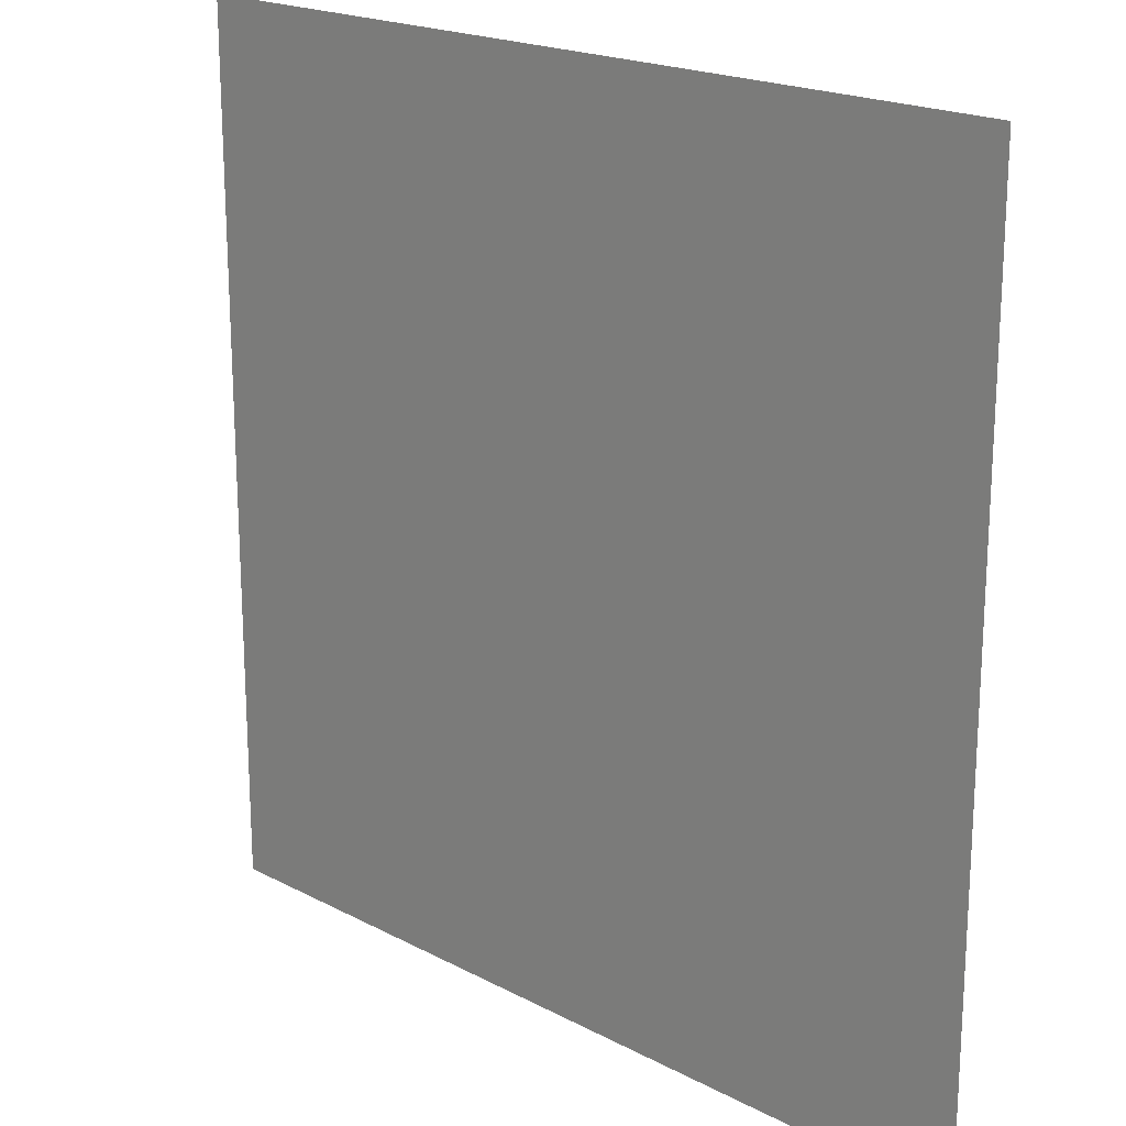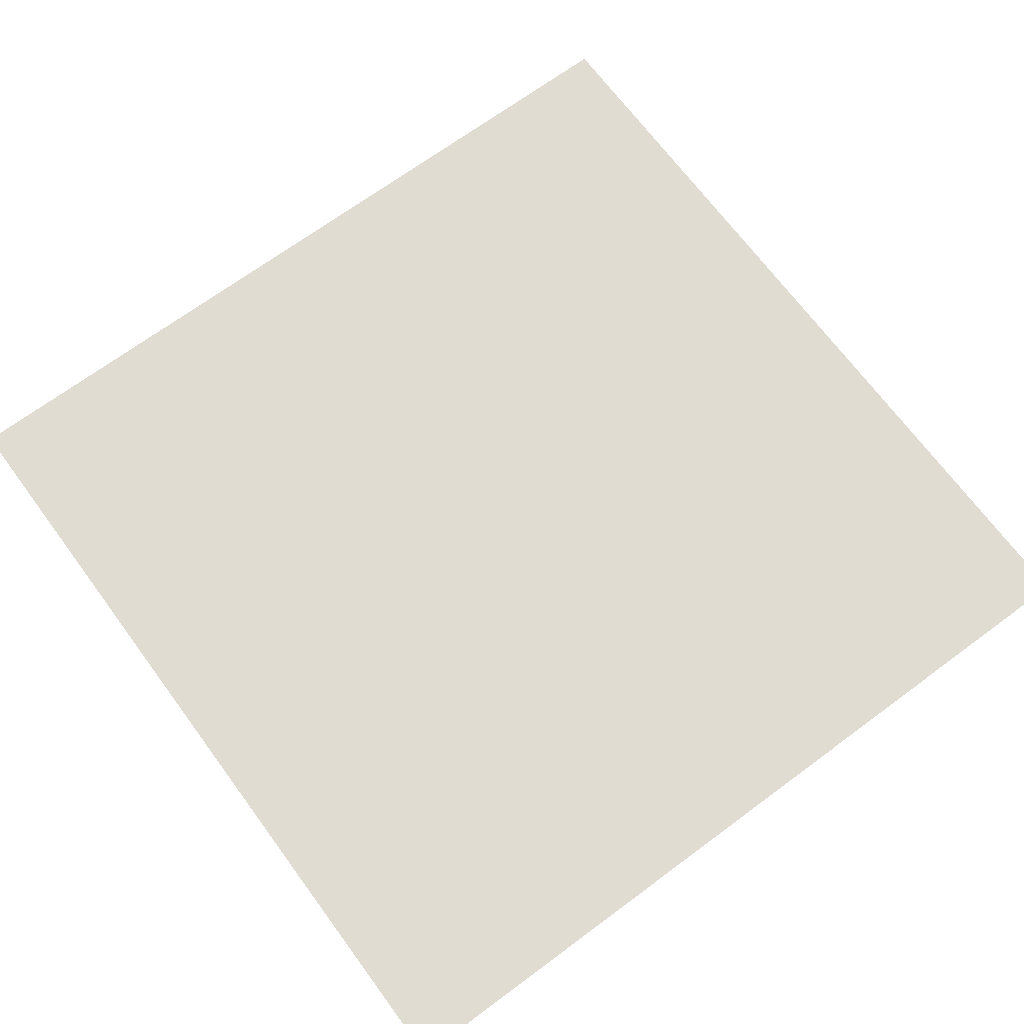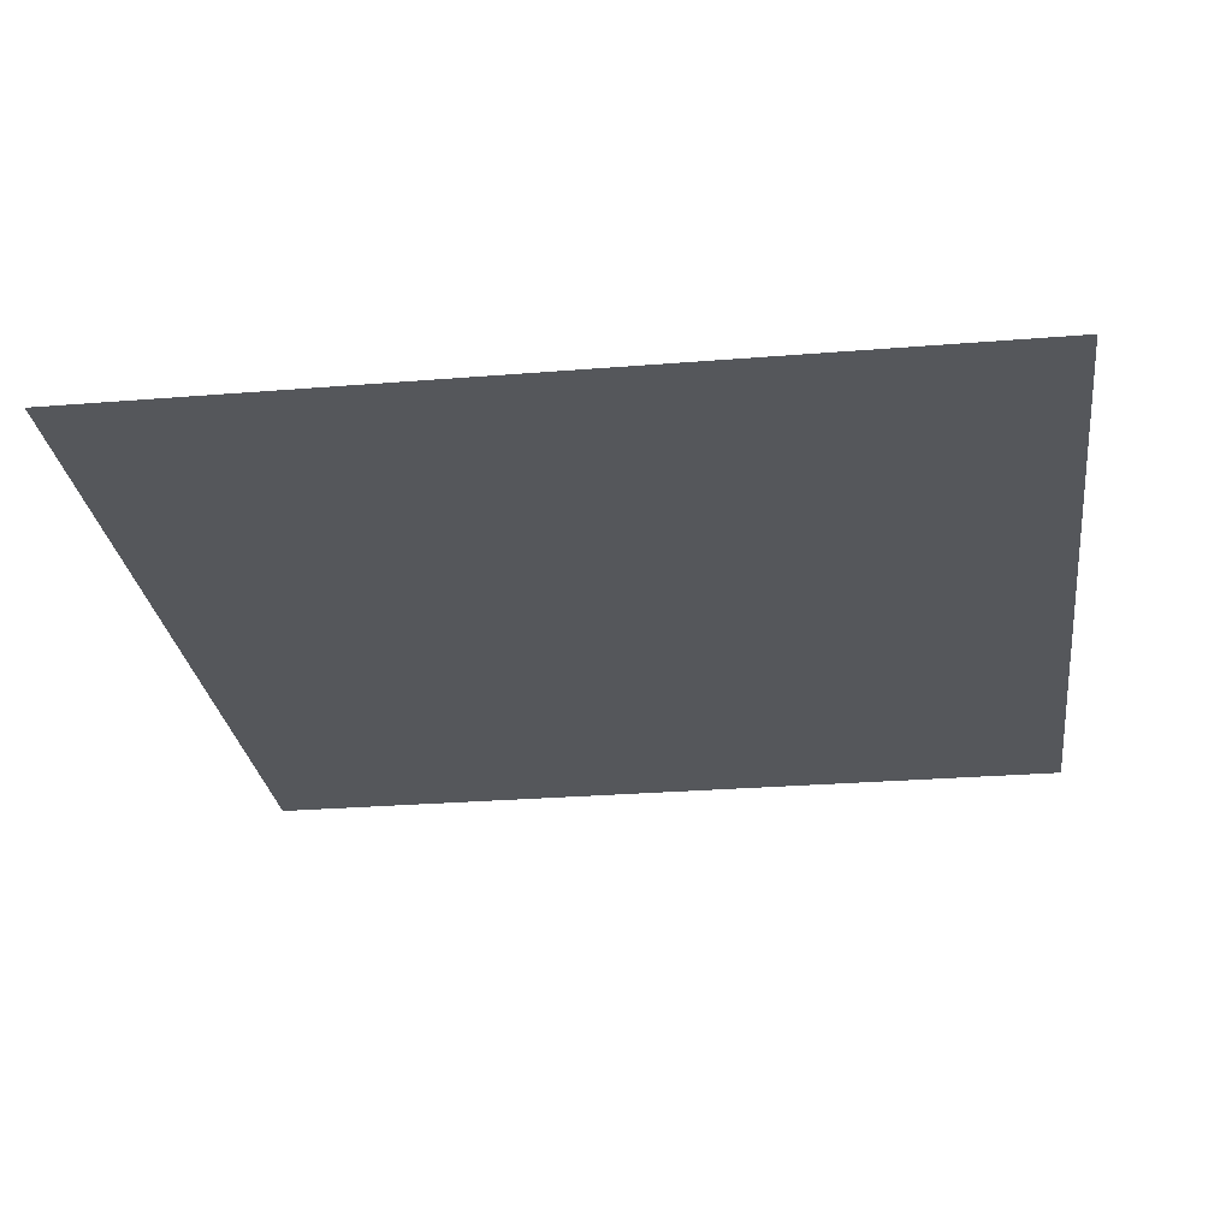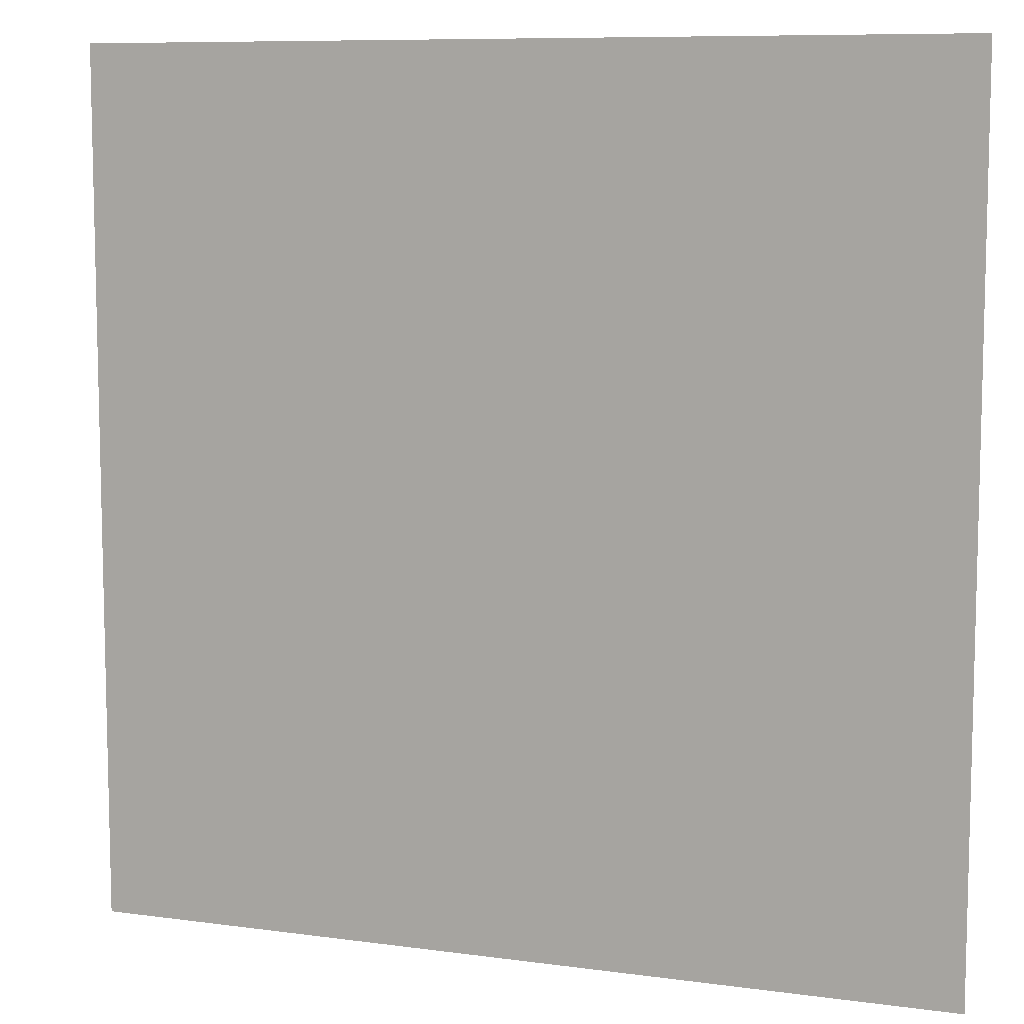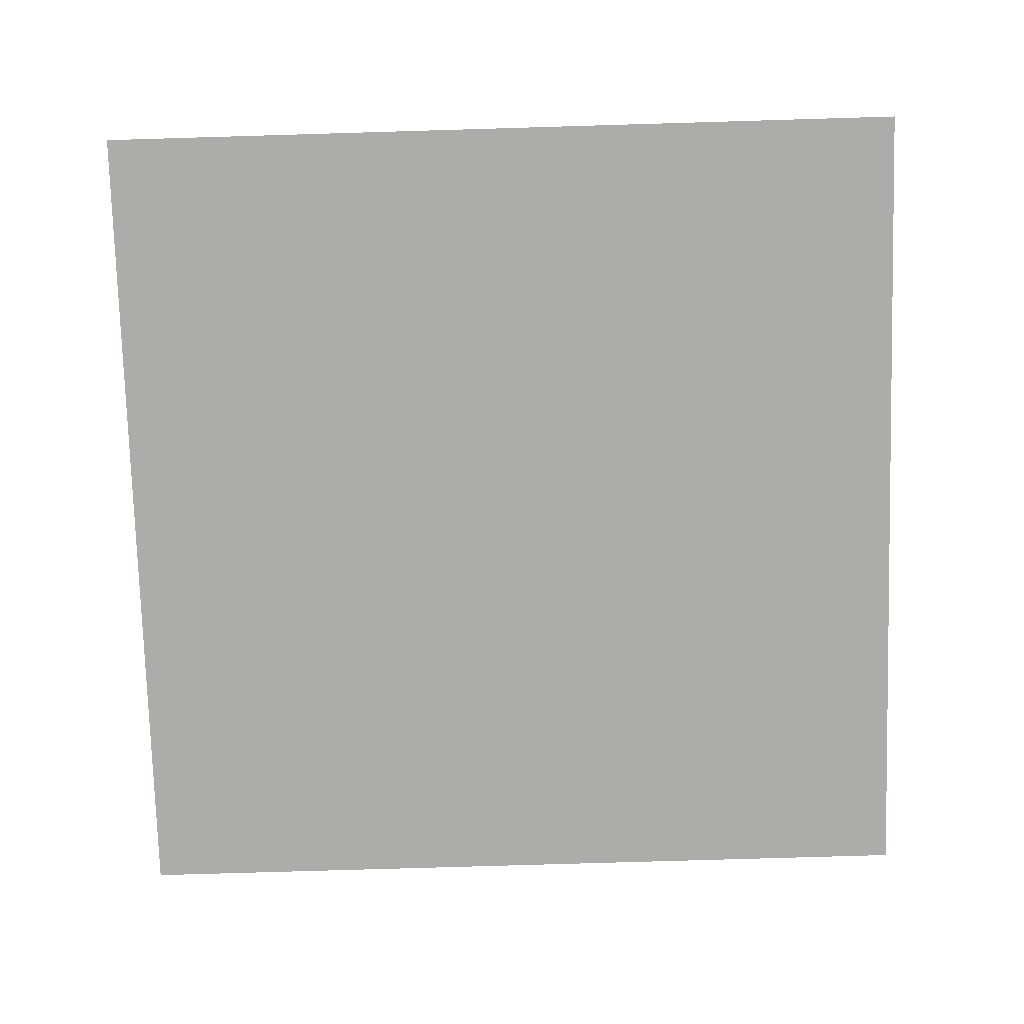
<metadata>
{"format":"obj","ext":"obj","renderer":"f3d","projection":"perspective","resolution":1024,"background":"white","views":[{"elev":19.7,"azim":-135.7,"up":"+Z"},{"elev":69.3,"azim":-126.5,"up":"+Y"},{"elev":-27.0,"azim":-172.8,"up":"+Y"},{"elev":8.8,"azim":-159.7,"up":"+Z"},{"elev":-76.9,"azim":91.7,"up":"+Y"}]}
</metadata>
<code>
v 0.5 0 0.5
v -0.5 0 0.5
v -0.5 0 -0.5
v 0.5 0 -0.5
v -0.04688 0 -0.01562
v -0.2656 0 0.09375
v -0.5 0 0.1094
v 0.1406 0 -0.5
v 0.5 0 -0.125
v 0.1875 0 0.02344
v 0 0 -0.1172
v -0.3125 0 -0.01562
v -0.5 0 -0.03125
v 0.5 0 -0.2656
v 0.2109 0 -0.08594
f 1 2 3
f 1 3 4
f 5 6 7
f 5 7 3
f 5 3 8
f 5 8 9
f 5 9 10
f 9 8 4
f 11 12 13
f 11 13 3
f 11 3 8
f 11 8 14
f 11 14 15
f 14 8 4

</code>
